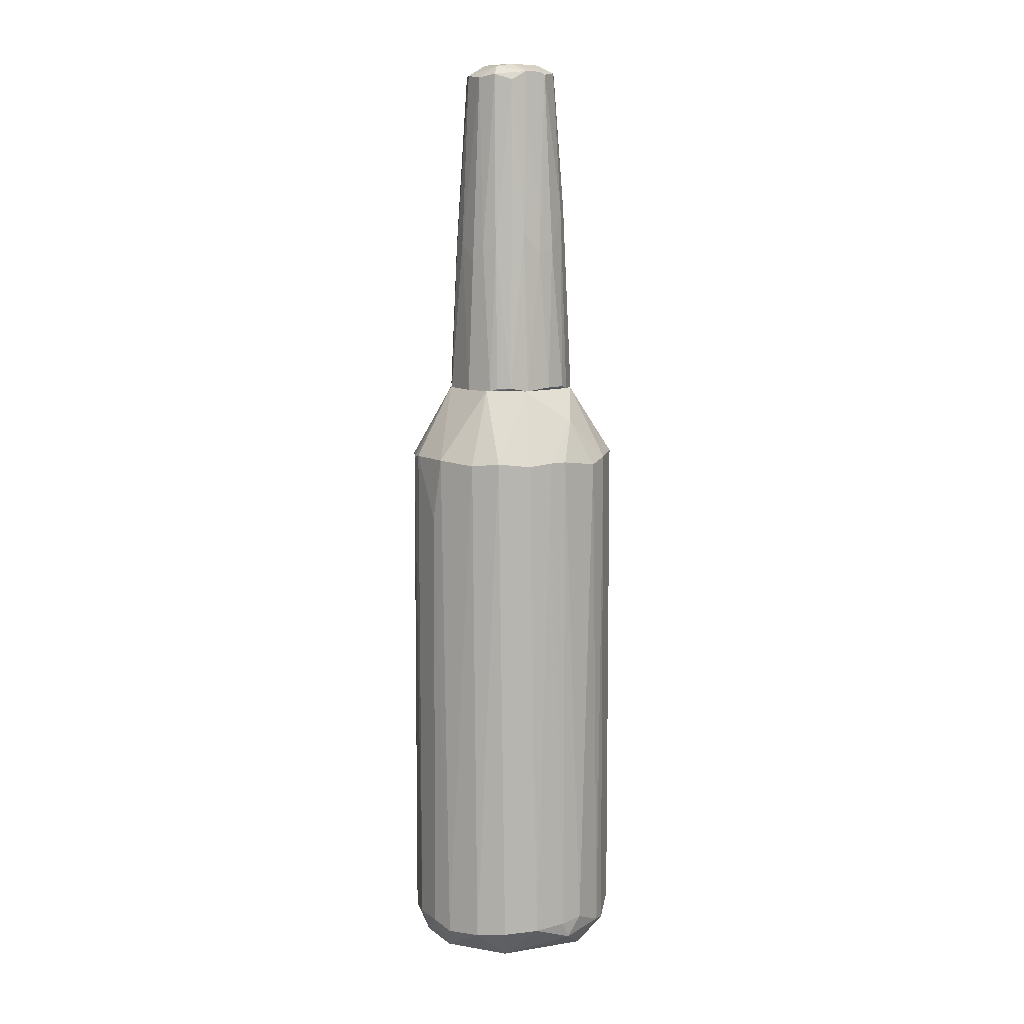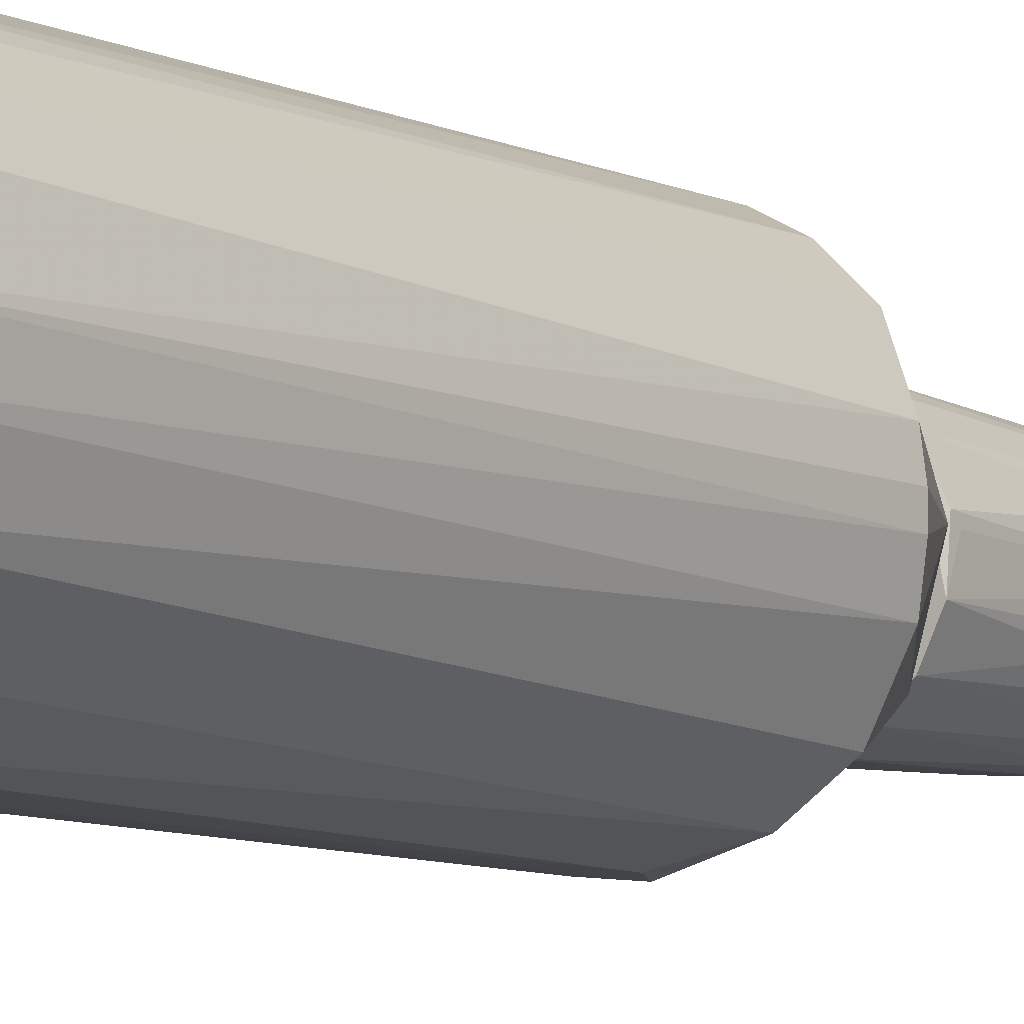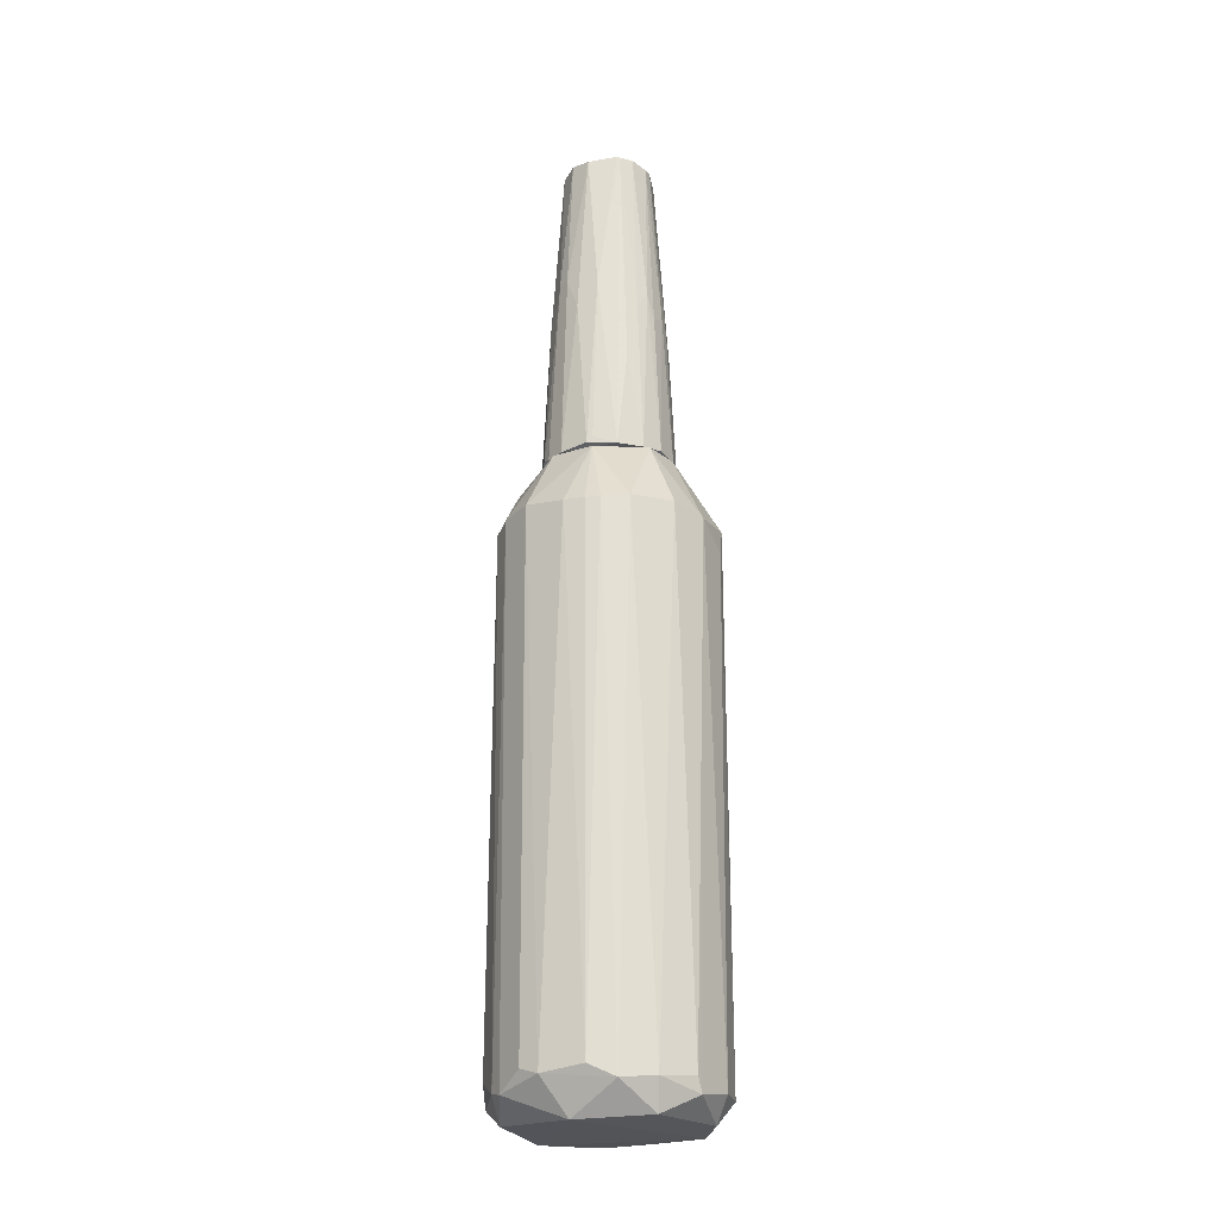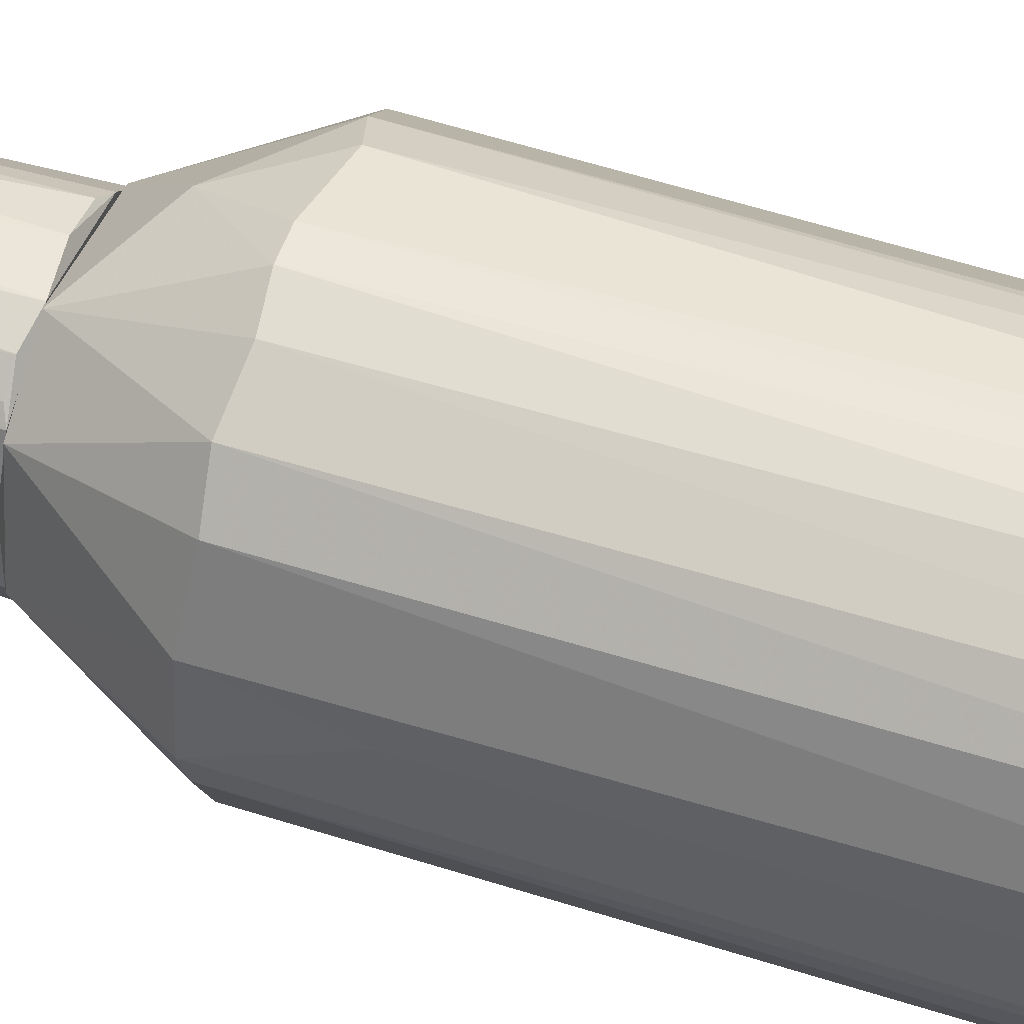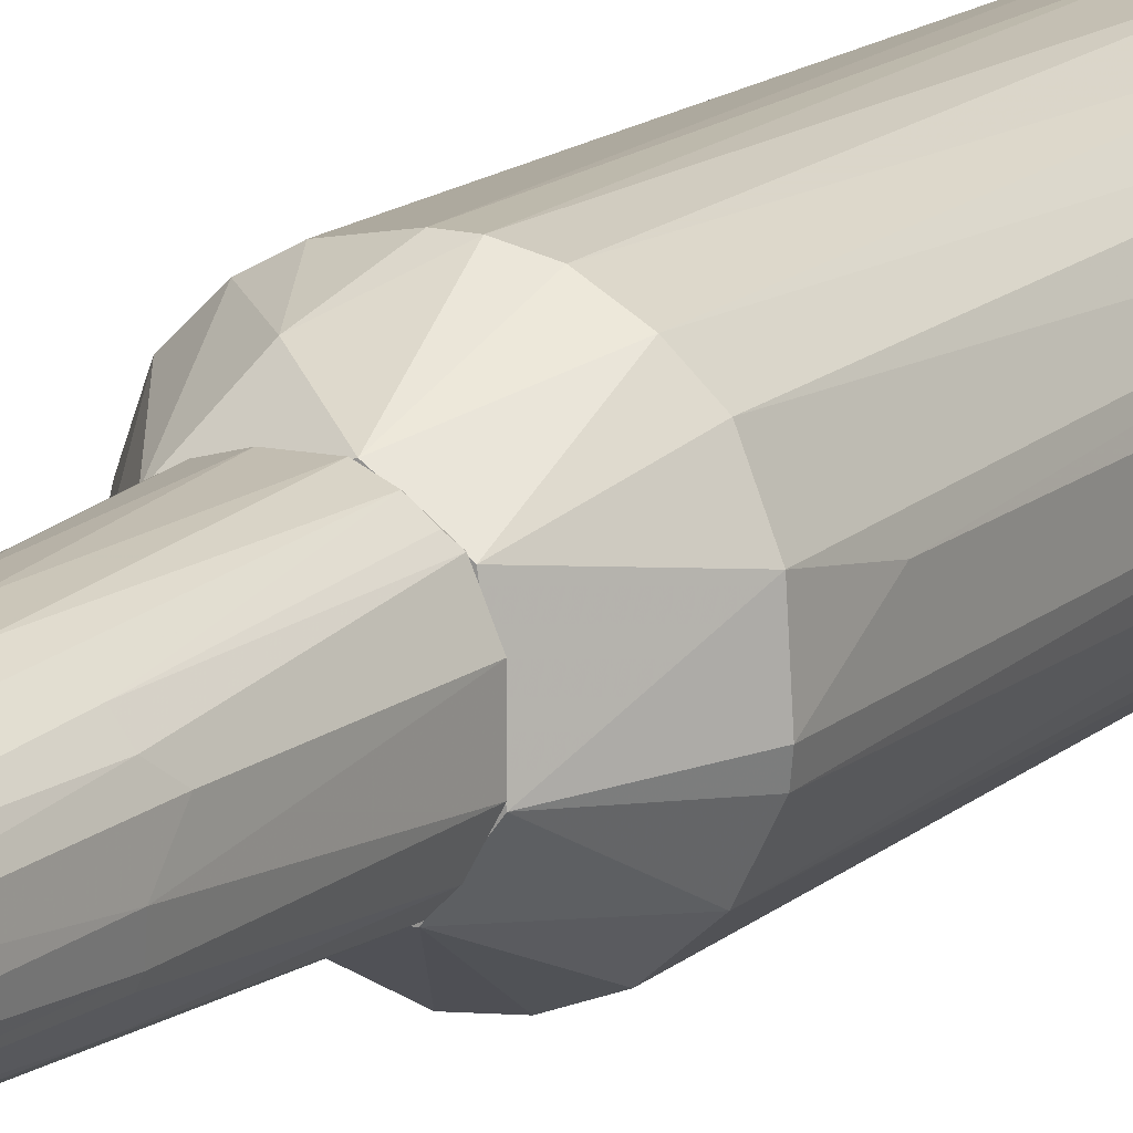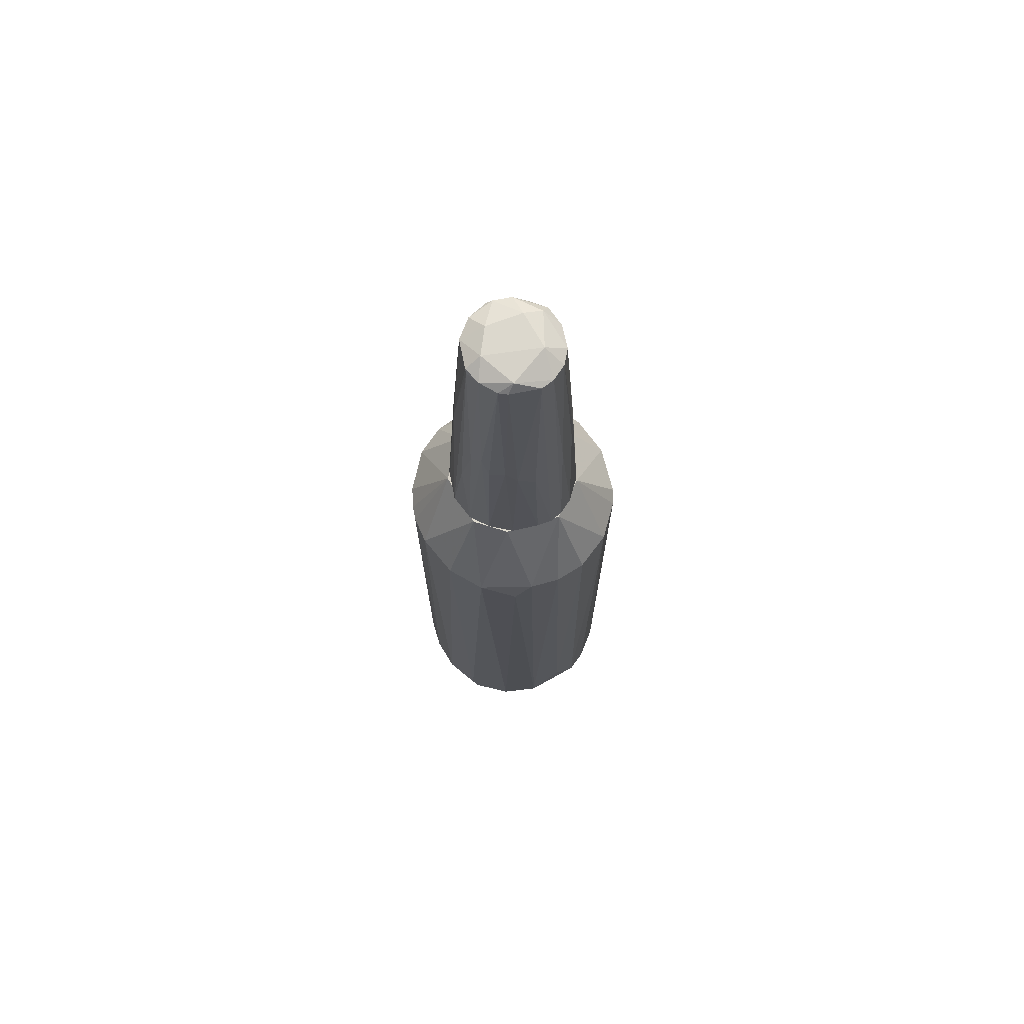
<metadata>
{"format":"obj","ext":"obj","renderer":"f3d","projection":"perspective","resolution":1024,"background":"white","views":[{"elev":9.4,"azim":-30.1,"up":"+Y"},{"elev":-8.0,"azim":37.3,"up":"+Z"},{"elev":-23.0,"azim":98.6,"up":"+Y"},{"elev":53.0,"azim":-70.6,"up":"+Z"},{"elev":15.0,"azim":-150.0,"up":"+Z"},{"elev":72.4,"azim":168.9,"up":"+Y"}]}
</metadata>
<code>
o convex_0
v -0.01573 -0.9085 -0.2124
v 0.00731 0.1344 0.2141
v -0.02725 0.1344 0.2141
v 0.00155 0.1401 -0.2124
v 0.2148 -0.8797 0.006575
v -0.2001 -0.9086 0.07574
v -0.2059 0.1285 -0.06251
v 0.2032 0.1342 -0.06827
v 0.02459 -0.9201 0.2083
v 0.1744 0.1399 0.1276
v 0.1283 -0.9201 -0.172
v -0.1598 -0.92 -0.1431
v -0.1079 0.2784 0.08146
v -0.1713 0.1285 0.1333
v -0.1195 -0.897 0.1795
v 0.1398 -0.9143 0.1622
v -0.1137 0.1285 -0.1835
v 0.09947 0.2784 -0.09131
v 0.1052 0.1228 -0.1893
v 0.1629 -0.9605 0.04118
v -0.07333 0.2784 -0.1143
v 0.09371 0.2784 0.09302
v -0.1886 -0.9489 -0.04523
v 0.08795 0.1228 0.1967
v 0.1859 -0.897 -0.1086
v 0.2148 0.1284 0.01238
v -0.2059 0.1344 0.05846
v -0.2117 -0.8971 -0.03366
v 0.1974 -0.8913 0.08726
v -0.09642 -0.9605 0.1391
v -0.06757 -0.9605 -0.1547
v 0.1629 0.1344 -0.1432
v 0.05915 -0.9085 -0.2066
v -0.07909 -0.8163 -0.2008
v -0.131 0.1344 0.1737
v -0.05605 -0.8913 0.2083
v -0.1713 0.1285 -0.1316
v -0.1655 -0.9028 0.1391
v 0.05339 -0.8796 0.2083
v -0.1943 -0.9028 -0.09131
v -0.1252 0.2784 -0.04518
v -0.03877 0.2784 0.1276
v 0.1571 -0.9546 -0.1028
v -0.05605 0.1344 -0.2066
v 0.1341 0.2726 0.01234
v 0.209 0.1284 0.0527
v -0.1252 -0.9028 -0.1778
v 0.209 -0.9028 -0.04523
v 0.07067 -0.9546 0.1737
v -0.2117 0.007502 0.03542
v 0.03611 0.08245 -0.2124
v 0.1283 0.1344 0.1737
v -0.07333 0.1285 0.2025
v 0.00731 -0.8854 0.2141
v 0.03611 0.2784 -0.1259
v 0.04763 0.215 0.1679
v 0.1802 -0.8797 0.1218
v -0.2117 -0.8971 0.02962
v 0.02459 -0.9546 -0.1835
v 0.1168 -0.9085 0.1795
v -0.2117 0.1344 -0.03366
v 0.1398 -0.8913 -0.1662
v -0.1828 -0.9547 0.04118
v 0.2148 0.1284 -0.01638
f 5 48 64
f 13 18 21
f 18 13 22
f 6 14 27
f 14 13 27
f 16 20 29
f 23 12 31
f 20 30 31
f 18 8 32
f 19 18 32
f 8 25 32
f 19 11 33
f 13 14 35
f 30 9 36
f 15 30 36
f 21 17 37
f 14 6 38
f 30 15 38
f 35 14 38
f 15 35 38
f 24 2 39
f 12 23 40
f 28 7 40
f 23 28 40
f 7 37 40
f 37 12 40
f 13 21 41
f 27 13 41
f 37 7 41
f 21 37 41
f 22 13 42
f 13 35 42
f 11 25 43
f 20 31 43
f 4 1 44
f 21 4 44
f 17 21 44
f 1 34 44
f 34 17 44
f 8 18 45
f 22 10 45
f 18 22 45
f 26 45 46
f 5 26 46
f 10 29 46
f 29 5 46
f 45 10 46
f 1 31 47
f 31 12 47
f 34 1 47
f 17 34 47
f 12 37 47
f 37 17 47
f 25 8 48
f 5 29 48
f 29 20 48
f 20 43 48
f 43 25 48
f 20 16 49
f 9 30 49
f 30 20 49
f 6 27 50
f 1 4 51
f 4 19 51
f 33 1 51
f 19 33 51
f 16 10 52
f 10 22 52
f 35 15 53
f 15 36 53
f 36 3 53
f 3 42 53
f 42 35 53
f 2 3 54
f 3 36 54
f 36 9 54
f 39 2 54
f 9 39 54
f 19 4 55
f 18 19 55
f 4 21 55
f 21 18 55
f 3 2 56
f 2 24 56
f 42 3 56
f 22 42 56
f 52 22 56
f 24 52 56
f 10 16 57
f 29 10 57
f 16 29 57
f 28 23 58
f 6 50 58
f 50 28 58
f 31 1 59
f 1 33 59
f 33 11 59
f 11 43 59
f 43 31 59
f 39 9 60
f 24 39 60
f 9 49 60
f 49 16 60
f 16 52 60
f 52 24 60
f 7 28 61
f 41 7 61
f 27 41 61
f 50 27 61
f 28 50 61
f 11 19 62
f 25 11 62
f 19 32 62
f 32 25 62
f 23 31 63
f 31 30 63
f 38 6 63
f 30 38 63
f 6 58 63
f 58 23 63
f 26 5 64
f 8 45 64
f 45 26 64
f 48 8 64
o convex_1
v 0.1283 0.2958 0.01235
v -0.1252 0.2784 -0.03947
v -0.1252 0.2784 0.03543
v -0.0503 0.9584 -0.02218
v 0.02461 0.2784 -0.1259
v 0.06491 0.9411 0.06422
v -0.03302 0.2784 0.1276
v 0.07067 0.9411 -0.05675
v -0.07335 0.9353 0.05846
v -0.05608 0.9353 -0.07405
v 0.07645 0.2784 0.1046
v 0.1053 0.2785 -0.07978
v -0.07911 0.2842 -0.1086
v -0.09063 0.9353 -0.02218
v 0.01882 0.9411 0.08728
v 0.08797 0.9411 -0.02793
v 0.02461 0.9353 -0.08556
v -0.09063 0.2842 0.09882
v -0.02148 0.532 -0.1144
v 0.1053 0.5954 0.04695
v -0.04454 0.9238 0.08152
v 0.06491 0.5724 -0.0971
v 0.0361 0.5781 0.1103
v -0.1021 0.5839 -0.05675
v 0.1283 0.2785 -0.03369
v -0.1137 0.5493 0.03543
v 0.08797 0.9353 0.02965
v -0.03302 0.6128 0.1103
v 0.1053 0.2785 0.07573
v 0.01882 0.2842 0.1276
v -0.03302 0.9353 -0.08556
v 0.07067 0.6587 0.08728
v 0.111 0.6414 0.00659
v 0.05915 0.9584 -0.01642
v -0.05608 0.2784 -0.1201
v -0.09063 0.9296 0.02389
v 0.09375 0.5954 -0.06826
v -0.02724 0.9584 0.04695
v -0.1137 0.5897 -0.01066
v 0.00155 0.5666 0.1161
v 0.01307 0.555 -0.1144
v -0.1021 0.5781 0.05846
v 0.07067 0.2842 -0.1086
v -0.1021 0.2842 -0.08556
v -0.0676 0.2842 0.1161
v -0.07911 0.9353 -0.05099
v 0.01307 0.9526 -0.07405
v 0.08797 0.6587 0.06998
v 0.03034 0.9353 0.08728
v -0.01572 0.9411 0.08728
v 0.0361 0.5897 -0.1086
v -0.1021 0.2784 0.08728
v -0.08487 0.5781 0.08152
v 0.1283 0.2842 0.02389
v 0.05915 0.2842 0.1161
v 0.04188 0.9353 -0.0798
v 0.07645 0.6241 -0.08556
v -0.02726 0.2842 -0.1259
v -0.07911 0.5781 -0.08556
v 0.111 0.4744 -0.05099
v -0.06184 0.9526 0.04695
v -0.1079 0.5839 -0.04523
v 0.08797 0.9353 -0.03369
v 0.04188 0.9584 0.03543
f 98 102 128
f 67 66 69
f 67 69 71
f 71 69 75
f 75 69 89
f 69 76 89
f 75 89 93
f 71 75 94
f 77 74 95
f 65 89 97
f 80 91 97
f 91 84 97
f 80 72 98
f 91 80 98
f 69 66 99
f 77 95 99
f 95 83 99
f 98 68 102
f 66 67 103
f 67 90 103
f 100 78 103
f 90 100 103
f 92 71 104
f 71 94 104
f 94 87 104
f 95 81 105
f 83 95 105
f 73 100 106
f 100 90 106
f 76 69 107
f 99 66 108
f 77 99 108
f 71 92 109
f 92 85 109
f 68 74 110
f 78 68 110
f 74 68 111
f 95 74 111
f 81 95 111
f 68 98 111
f 98 72 111
f 91 70 112
f 84 91 112
f 75 93 112
f 93 84 112
f 70 96 112
f 96 75 112
f 70 79 113
f 96 70 113
f 87 96 113
f 79 104 113
f 104 87 113
f 73 85 114
f 85 92 114
f 79 102 114
f 104 79 114
f 92 104 114
f 69 105 115
f 105 81 115
f 107 69 115
f 86 107 115
f 67 71 116
f 90 67 116
f 106 90 116
f 71 109 116
f 109 82 116
f 85 73 117
f 73 106 117
f 82 109 117
f 109 85 117
f 116 82 117
f 106 116 117
f 89 65 118
f 84 93 118
f 93 89 118
f 65 97 118
f 97 84 118
f 94 75 119
f 87 94 119
f 75 96 119
f 96 87 119
f 111 72 120
f 81 111 120
f 115 81 120
f 86 115 120
f 72 101 121
f 101 76 121
f 76 107 121
f 107 86 121
f 120 72 121
f 86 120 121
f 69 99 122
f 99 83 122
f 105 69 122
f 83 105 122
f 74 77 123
f 77 108 123
f 108 88 123
f 110 74 123
f 88 110 123
f 89 76 124
f 76 101 124
f 68 78 125
f 100 73 125
f 78 100 125
f 102 68 125
f 73 114 125
f 114 102 125
f 66 103 126
f 103 78 126
f 108 66 126
f 88 108 126
f 78 110 126
f 110 88 126
f 72 80 127
f 97 89 127
f 80 97 127
f 101 72 127
f 89 124 127
f 124 101 127
f 79 70 128
f 70 91 128
f 91 98 128
f 102 79 128

</code>
